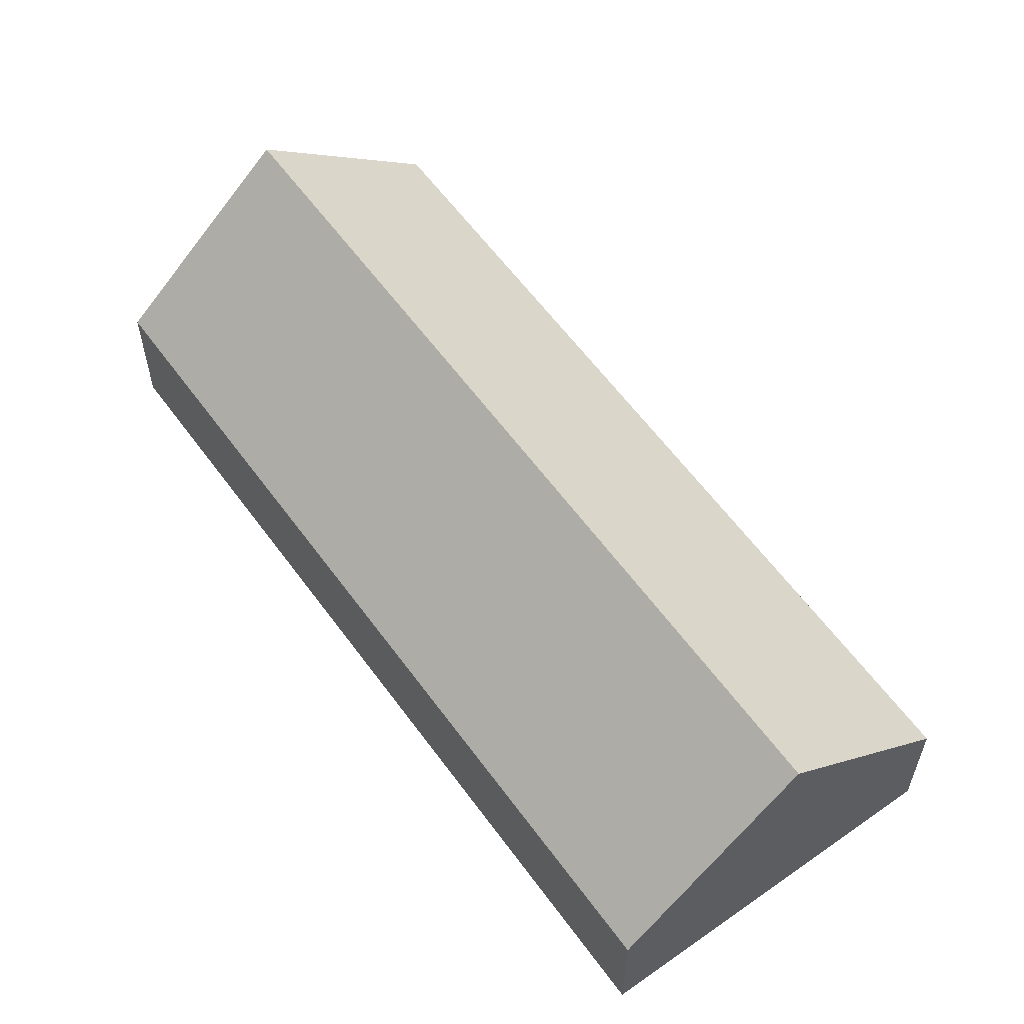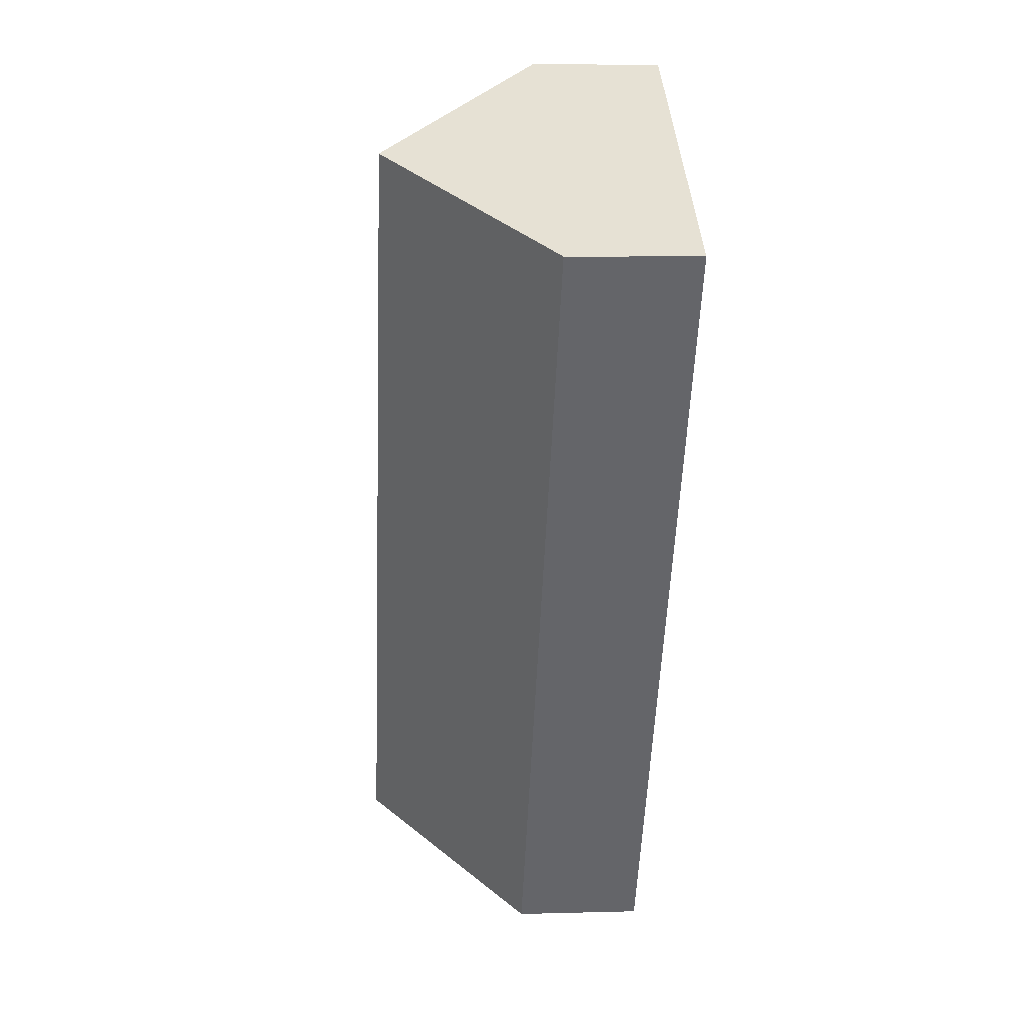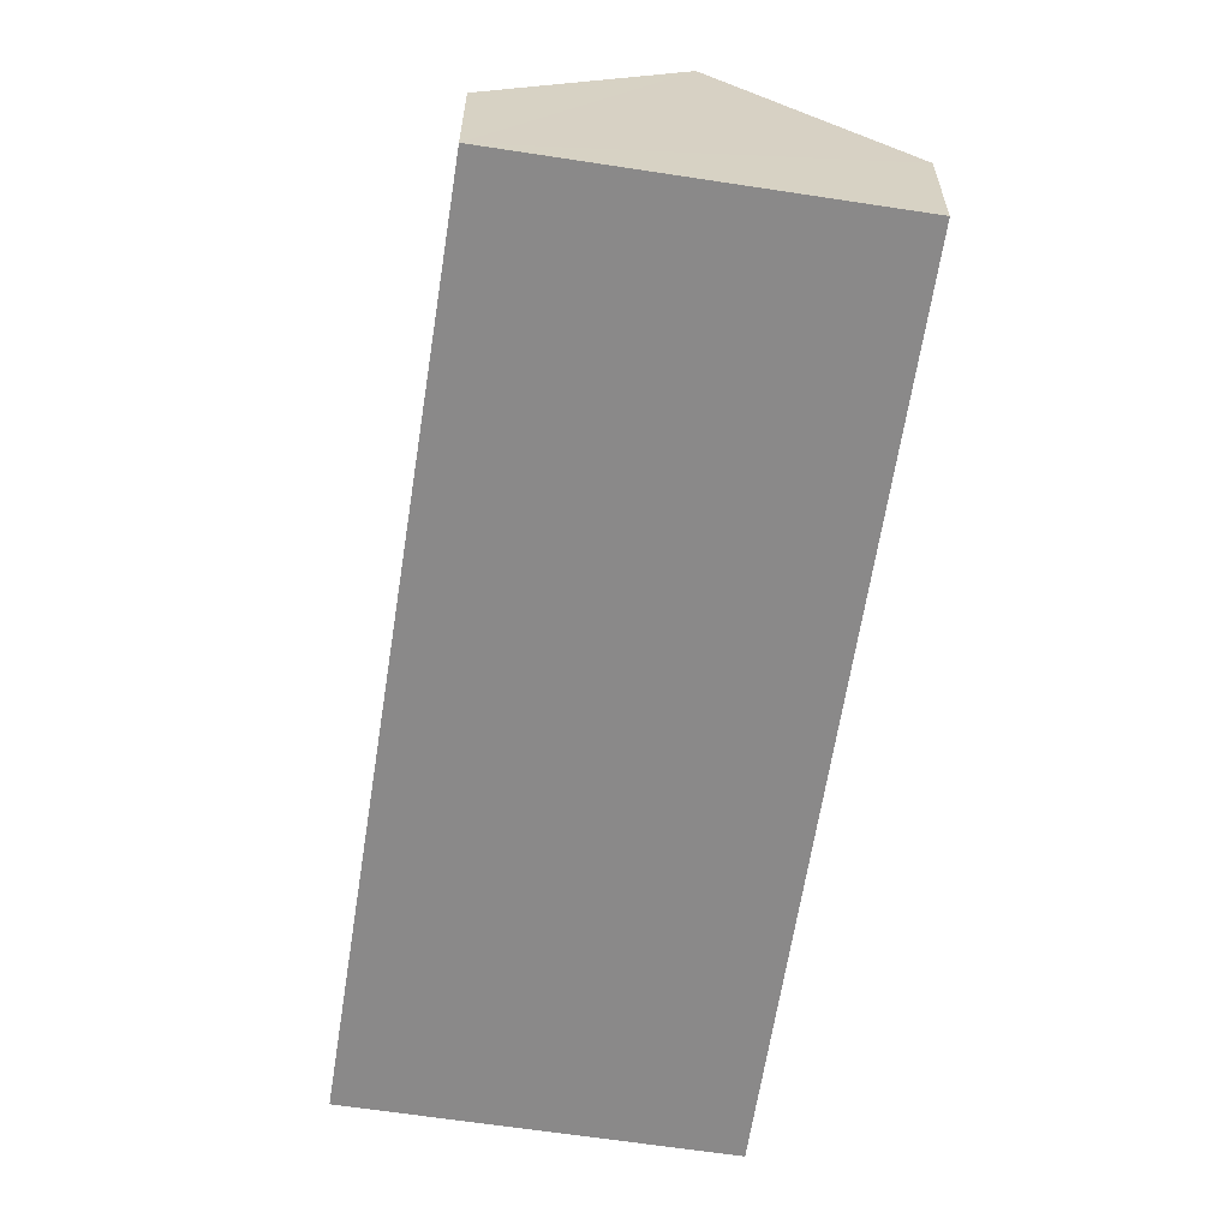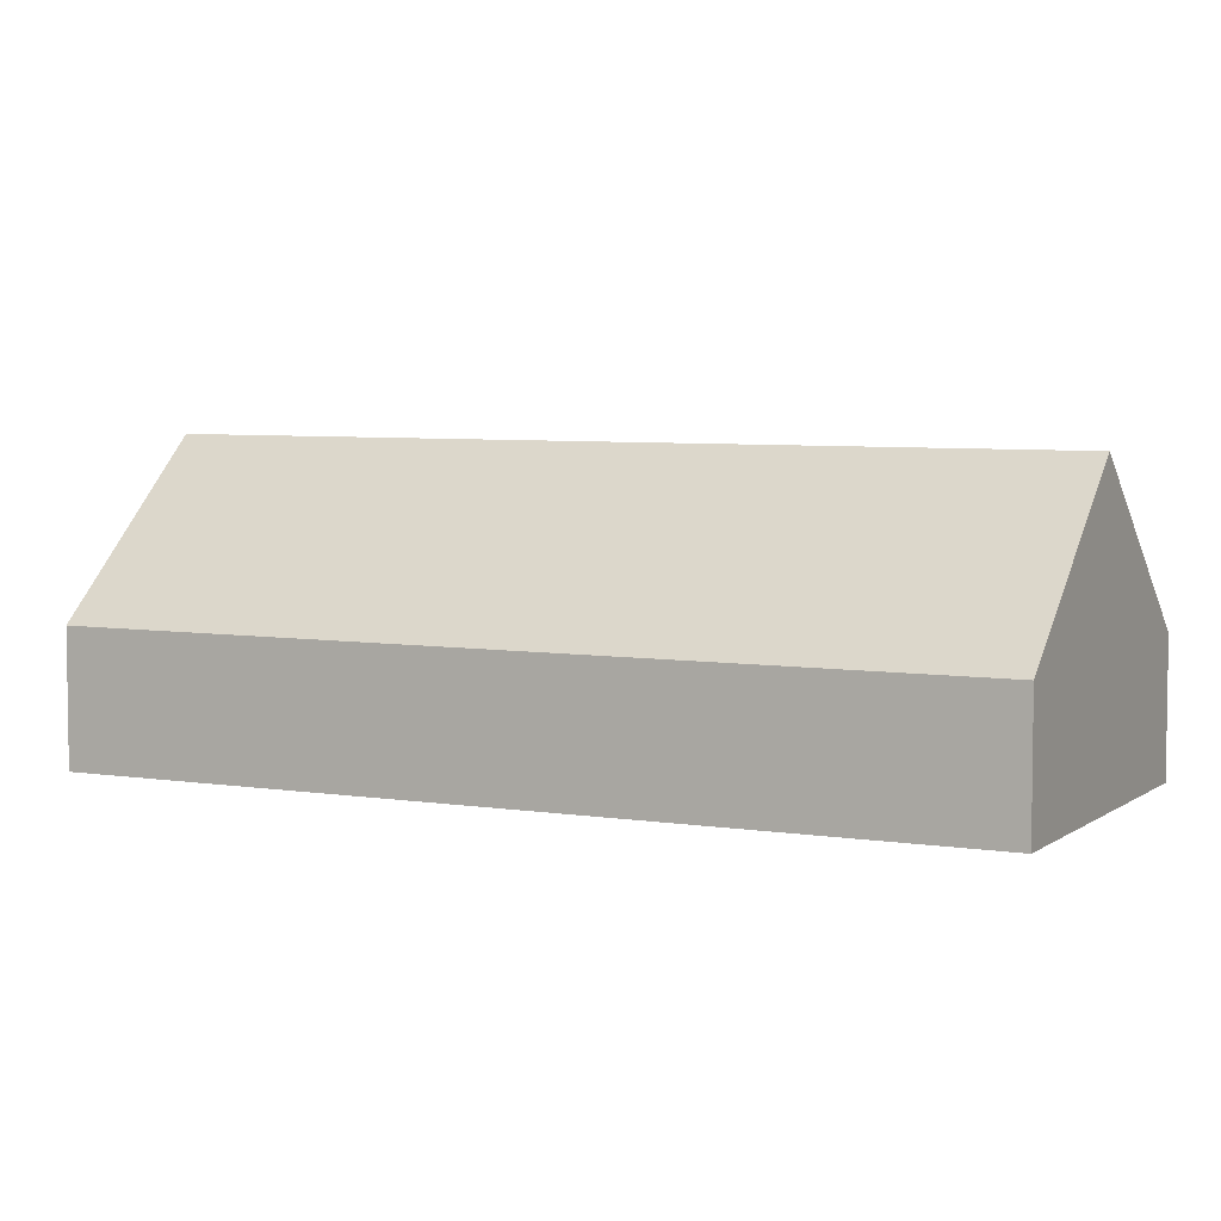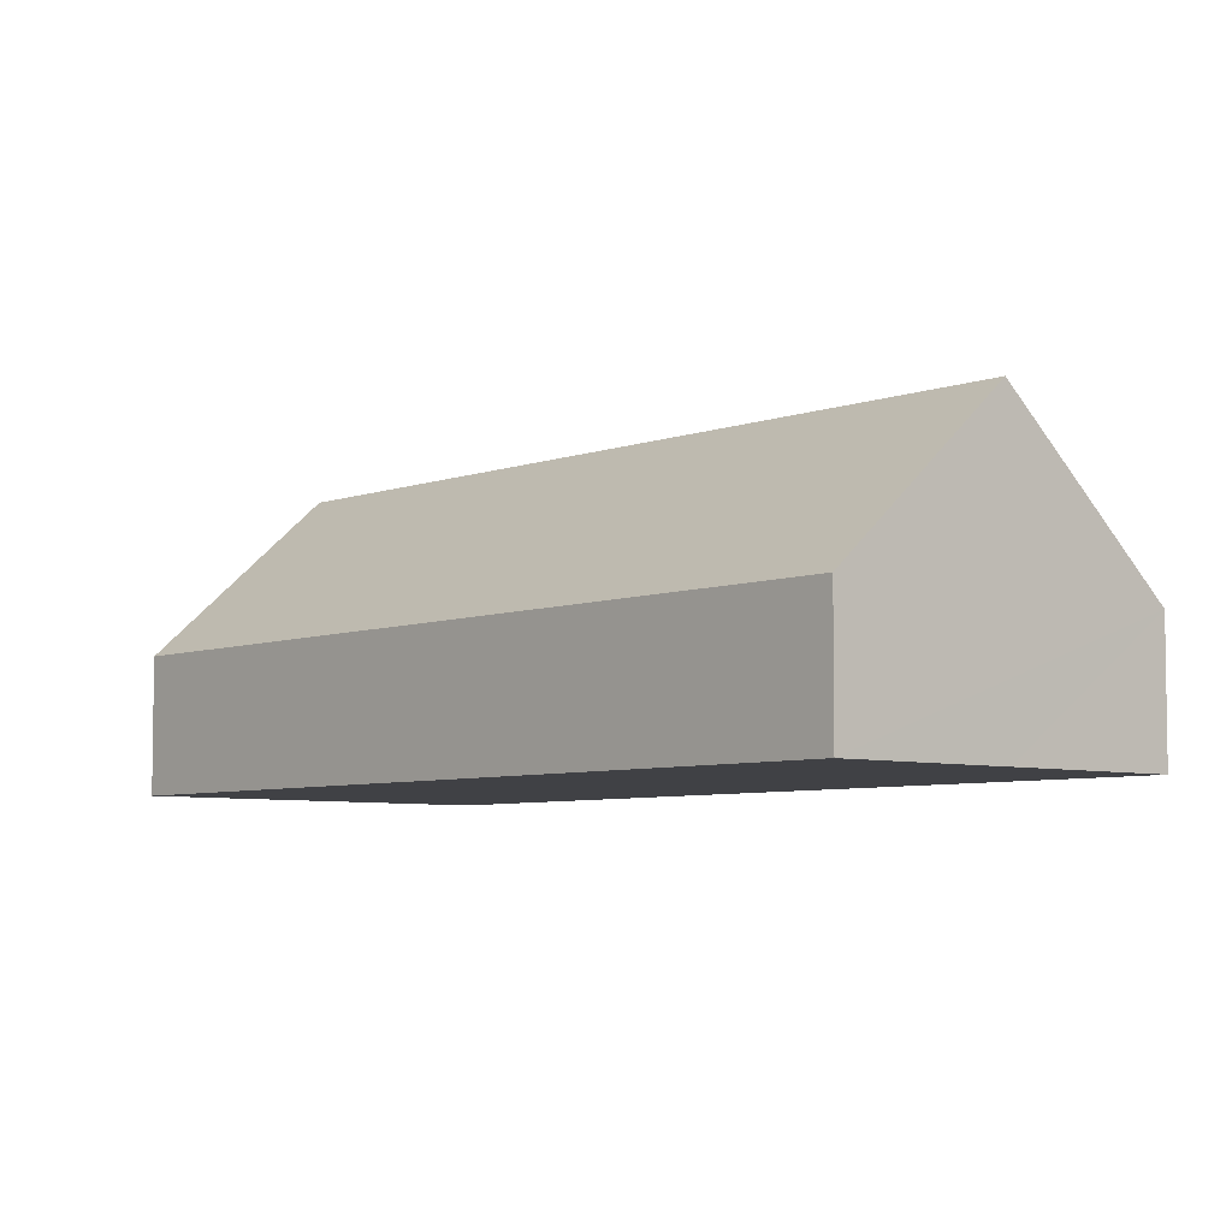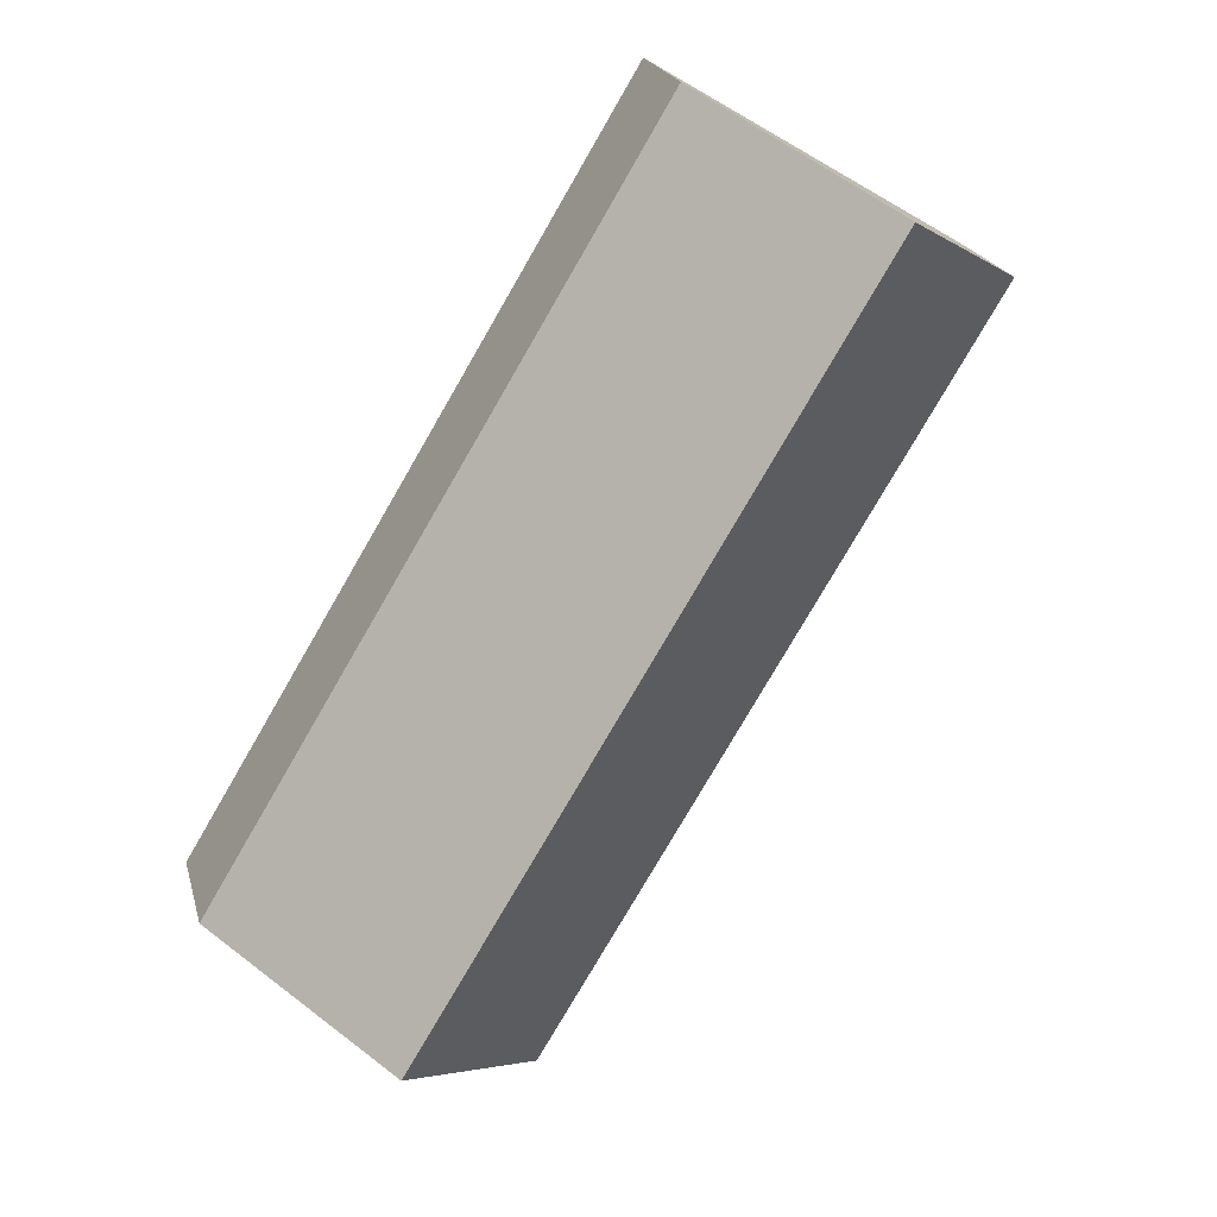
<metadata>
{"format":"obj","ext":"obj","renderer":"f3d","projection":"perspective","resolution":1024,"background":"white","views":[{"elev":60.0,"azim":-66.9,"up":"+Y"},{"elev":7.6,"azim":-94.5,"up":"+Z"},{"elev":-63.3,"azim":-39.8,"up":"+Y"},{"elev":5.6,"azim":-94.5,"up":"+Y"},{"elev":-5.9,"azim":-72.2,"up":"+Y"},{"elev":21.1,"azim":166.2,"up":"+Z"}]}
</metadata>
<code>
v  17.93 3.014 -13.14
v  3.691 6.781 2.215
v  7.381 3.014 4.431
v  14.24 6.781 -15.36
v  10.55 3.014 -17.58
v  0 3.014 1.846e-16
v  10.55 1.076e-15 -17.58
v  14.24 9.406e-16 -15.36
v  17.93 8.049e-16 -13.14
v  0 0 0
v  3.691 -1.356e-16 2.215
v  7.381 -2.713e-16 4.431
g defaultobject
f 1 2 3
f 2 1 4
f 5 2 4
f 2 5 6
f 1 5 4
f 5 1 7
f 7 1 8
f 8 1 9
f 7 6 5
f 6 7 10
f 10 2 6
f 2 10 3
f 3 10 11
f 3 11 12
f 12 1 3
f 1 12 9
f 8 10 7
f 10 8 9
f 10 9 11
f 11 9 12

</code>
